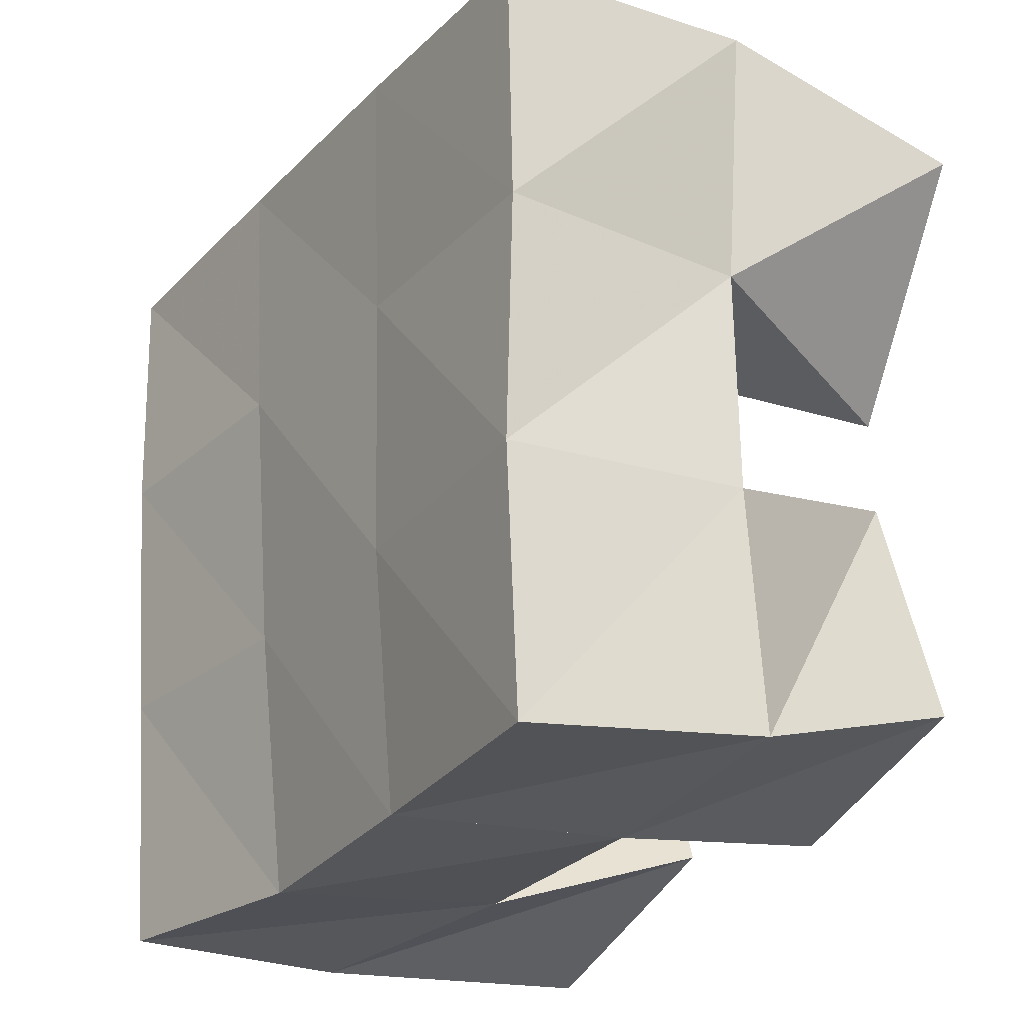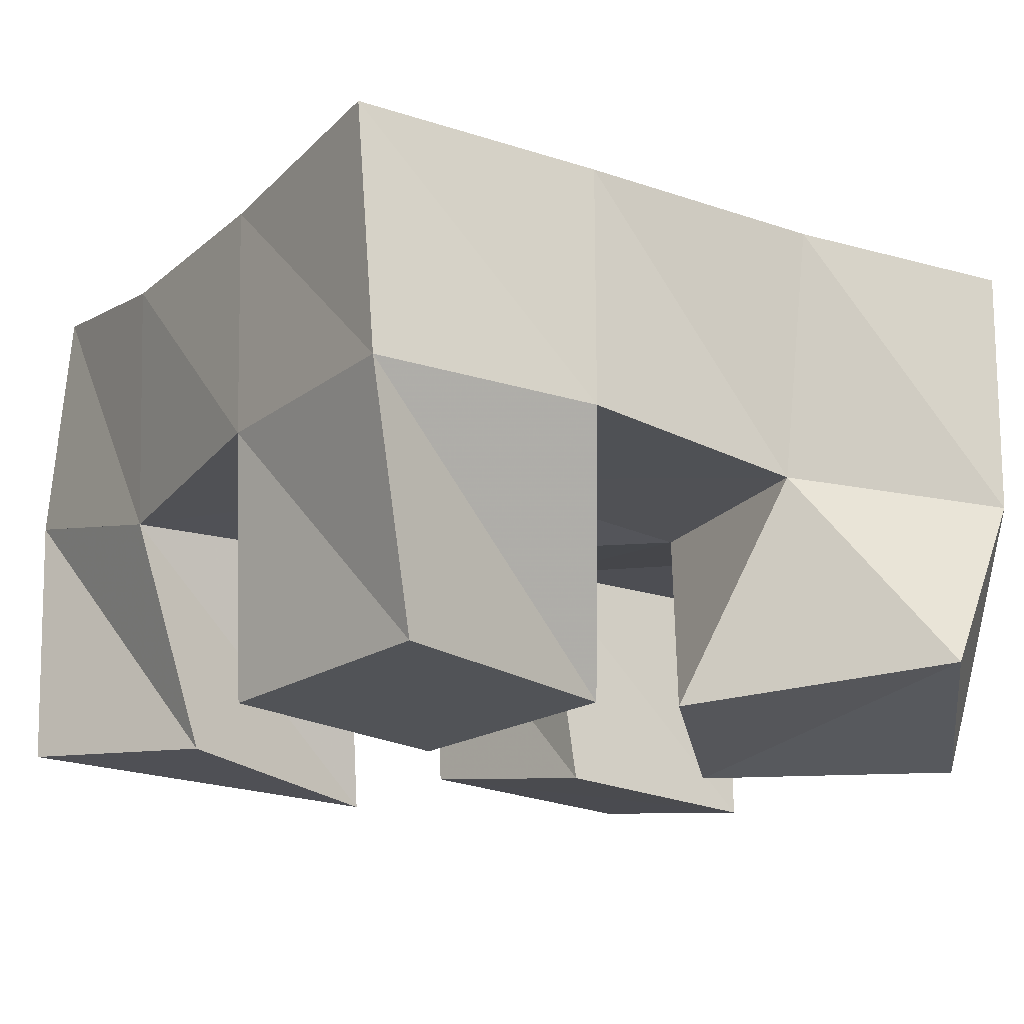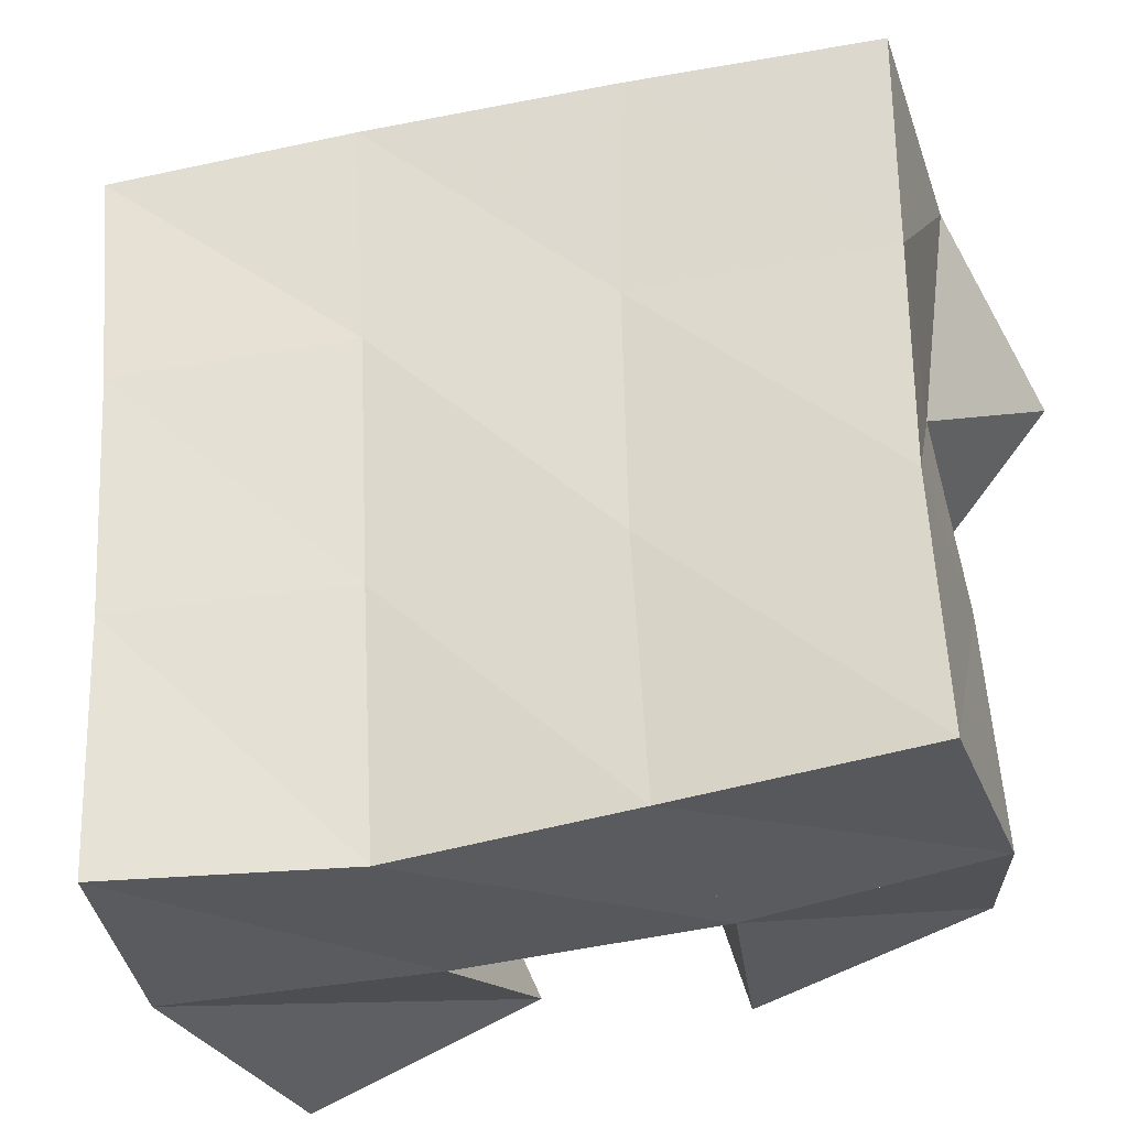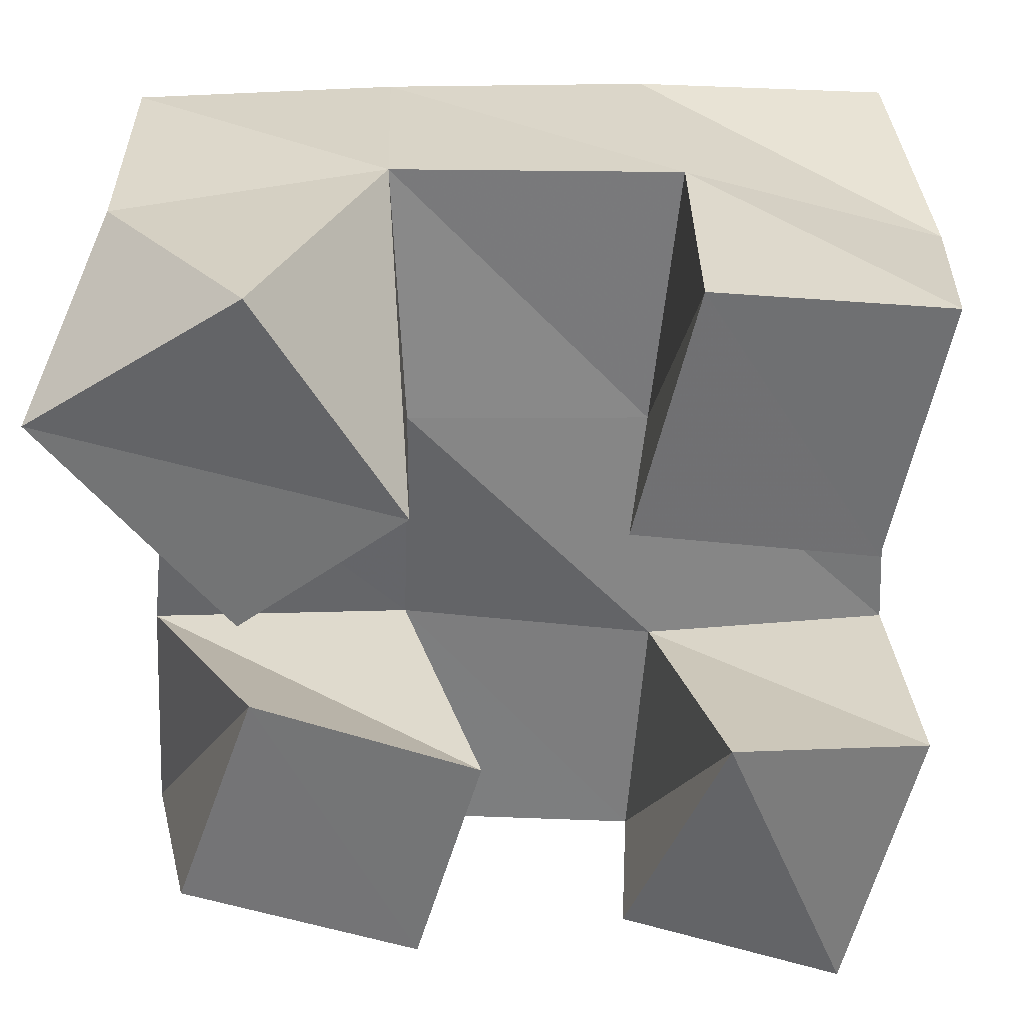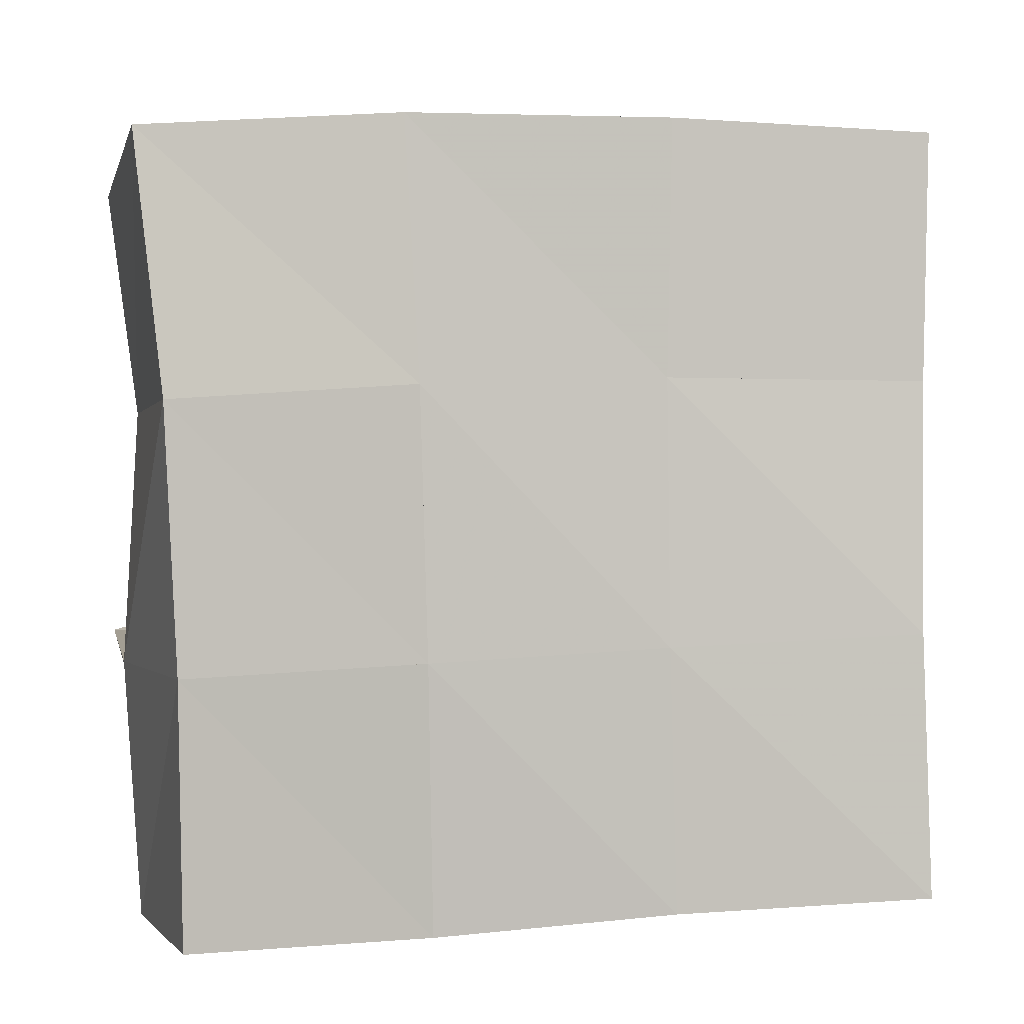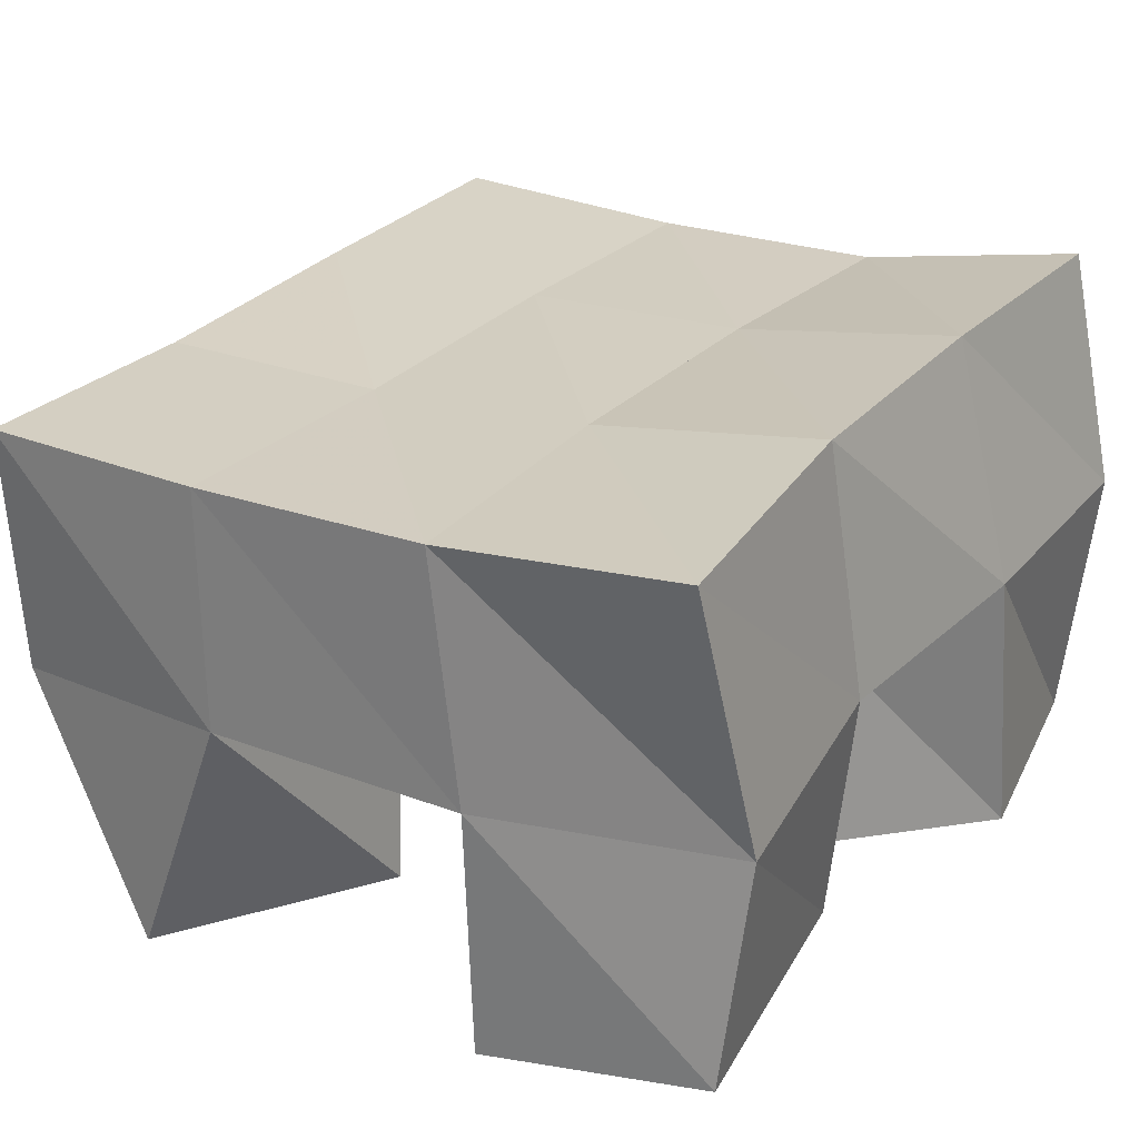
<metadata>
{"format":"obj","ext":"obj","renderer":"f3d","projection":"perspective","resolution":1024,"background":"white","views":[{"elev":-23.6,"azim":-116.0,"up":"+Z"},{"elev":-22.8,"azim":-118.7,"up":"+Y"},{"elev":-34.4,"azim":-159.3,"up":"+Z"},{"elev":34.3,"azim":3.4,"up":"+Z"},{"elev":-0.8,"azim":176.1,"up":"+Z"},{"elev":31.5,"azim":35.3,"up":"+Y"}]}
</metadata>
<code>
v -0.07886 0.1 0.09739
v -0.09222 0.1467 0.08271
v -0.0317 0.1 0.08468
v -0.04405 0.1496 0.07698
v -0.06243 0.1009 0.1452
v -0.0898 0.1485 0.1299
v -0.01848 0.1009 0.1317
v -0.03811 0.1533 0.1302
v 0.008297 0.1092 0.1819
v 0.0111 0.1583 0.1765
v 0.05508 0.1195 0.1718
v 0.05962 0.1684 0.1717
v 0.01987 0.1107 0.2319
v 0.01644 0.1607 0.2296
v 0.06517 0.1204 0.2246
v 0.06599 0.1639 0.2158
v -0.06381 0.1024 0.1629
v -0.08415 0.1458 0.1765
v -0.03087 0.1002 0.1898
v -0.03621 0.1498 0.18
v -0.1008 0.1069 0.2026
v -0.09096 0.1466 0.2253
v -0.05816 0.1006 0.2336
v -0.03903 0.1557 0.2311
v 0.009513 0.1032 0.09235
v 0.009398 0.15 0.07694
v 0.05405 0.1104 0.07253
v 0.05889 0.1656 0.07149
v 0.02906 0.1017 0.1379
v 0.01291 0.1533 0.1267
v 0.06869 0.1193 0.1269
v 0.06226 0.1681 0.1223
v -0.0945 0.1958 0.07742
v -0.04497 0.1967 0.07498
v -0.09268 0.1971 0.1284
v -0.04332 0.2 0.126
v -0.093 0.1961 0.1771
v -0.04269 0.2008 0.1772
v -0.09385 0.1975 0.2249
v -0.04345 0.2026 0.2263
v 0.001607 0.1998 0.07151
v 0.002751 0.2045 0.1233
v 0.004434 0.2073 0.1754
v 0.0074 0.2084 0.2257
v 0.04757 0.2124 0.07094
v 0.04846 0.2152 0.1211
v 0.05103 0.2173 0.1717
v 0.05684 0.2162 0.2215
f 1 2 4
f 3 1 4
f 2 6 8
f 4 2 8
f 6 5 7
f 8 6 7
f 5 1 3
f 7 5 3
f 8 7 3
f 4 8 3
f 2 1 5
f 6 2 5
f 9 10 12
f 11 9 12
f 10 14 16
f 12 10 16
f 14 13 15
f 16 14 15
f 13 9 11
f 15 13 11
f 16 15 11
f 12 16 11
f 10 9 13
f 14 10 13
f 17 18 20
f 19 17 20
f 18 22 24
f 20 18 24
f 22 21 23
f 24 22 23
f 21 17 19
f 23 21 19
f 24 23 19
f 20 24 19
f 18 17 21
f 22 18 21
f 25 26 28
f 27 25 28
f 26 30 32
f 28 26 32
f 30 29 31
f 32 30 31
f 29 25 27
f 31 29 27
f 32 31 27
f 28 32 27
f 26 25 29
f 30 26 29
f 2 33 34
f 4 2 34
f 33 35 36
f 34 33 36
f 35 6 8
f 36 35 8
f 6 2 4
f 8 6 4
f 36 8 4
f 34 36 4
f 33 2 6
f 35 33 6
f 6 35 36
f 8 6 36
f 35 37 38
f 36 35 38
f 37 18 20
f 38 37 20
f 18 6 8
f 20 18 8
f 38 20 8
f 36 38 8
f 35 6 18
f 37 35 18
f 18 37 38
f 20 18 38
f 37 39 40
f 38 37 40
f 39 22 24
f 40 39 24
f 22 18 20
f 24 22 20
f 40 24 20
f 38 40 20
f 37 18 22
f 39 37 22
f 4 34 41
f 26 4 41
f 34 36 42
f 41 34 42
f 36 8 30
f 42 36 30
f 8 4 26
f 30 8 26
f 42 30 26
f 41 42 26
f 34 4 8
f 36 34 8
f 8 36 42
f 30 8 42
f 36 38 43
f 42 36 43
f 38 20 10
f 43 38 10
f 20 8 30
f 10 20 30
f 43 10 30
f 42 43 30
f 36 8 20
f 38 36 20
f 20 38 43
f 10 20 43
f 38 40 44
f 43 38 44
f 40 24 14
f 44 40 14
f 24 20 10
f 14 24 10
f 44 14 10
f 43 44 10
f 38 20 24
f 40 38 24
f 26 41 45
f 28 26 45
f 41 42 46
f 45 41 46
f 42 30 32
f 46 42 32
f 30 26 28
f 32 30 28
f 46 32 28
f 45 46 28
f 41 26 30
f 42 41 30
f 30 42 46
f 32 30 46
f 42 43 47
f 46 42 47
f 43 10 12
f 47 43 12
f 10 30 32
f 12 10 32
f 47 12 32
f 46 47 32
f 42 30 10
f 43 42 10
f 10 43 47
f 12 10 47
f 43 44 48
f 47 43 48
f 44 14 16
f 48 44 16
f 14 10 12
f 16 14 12
f 48 16 12
f 47 48 12
f 43 10 14
f 44 43 14

</code>
